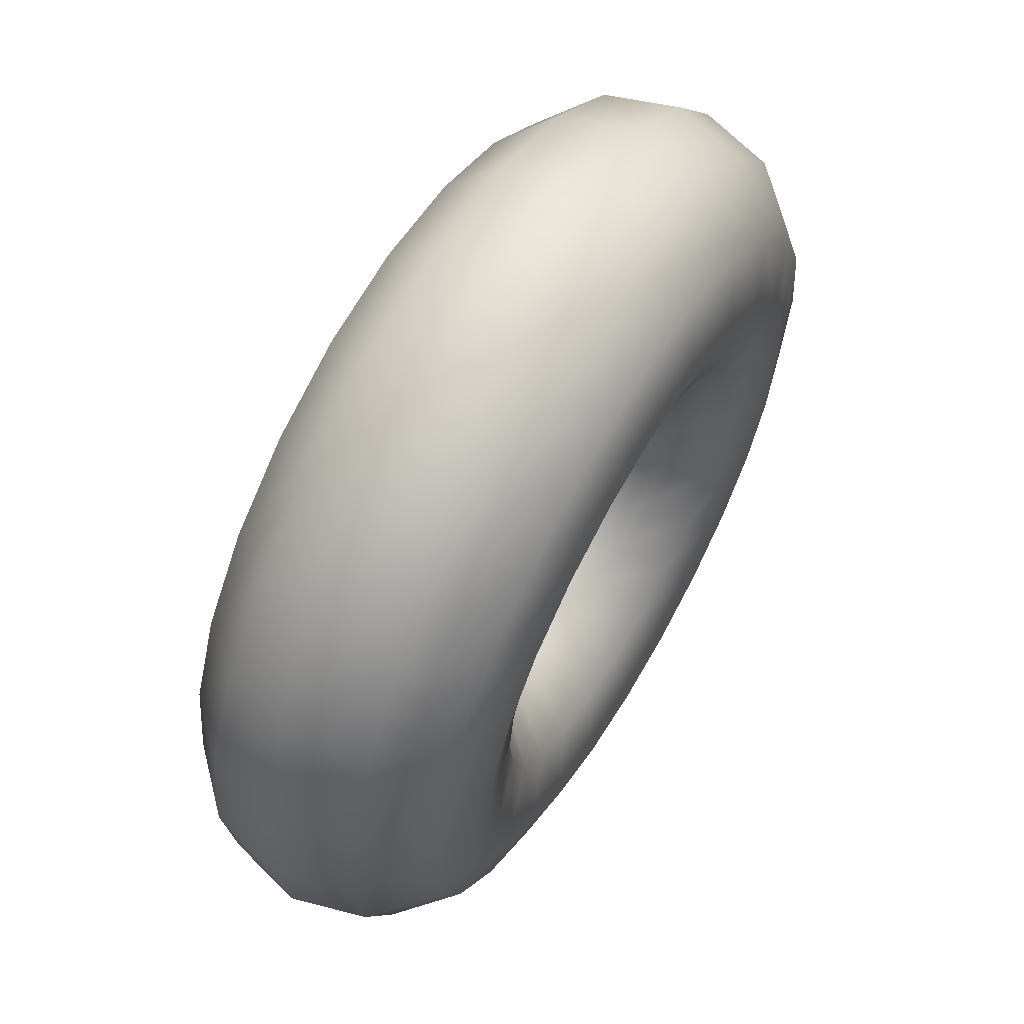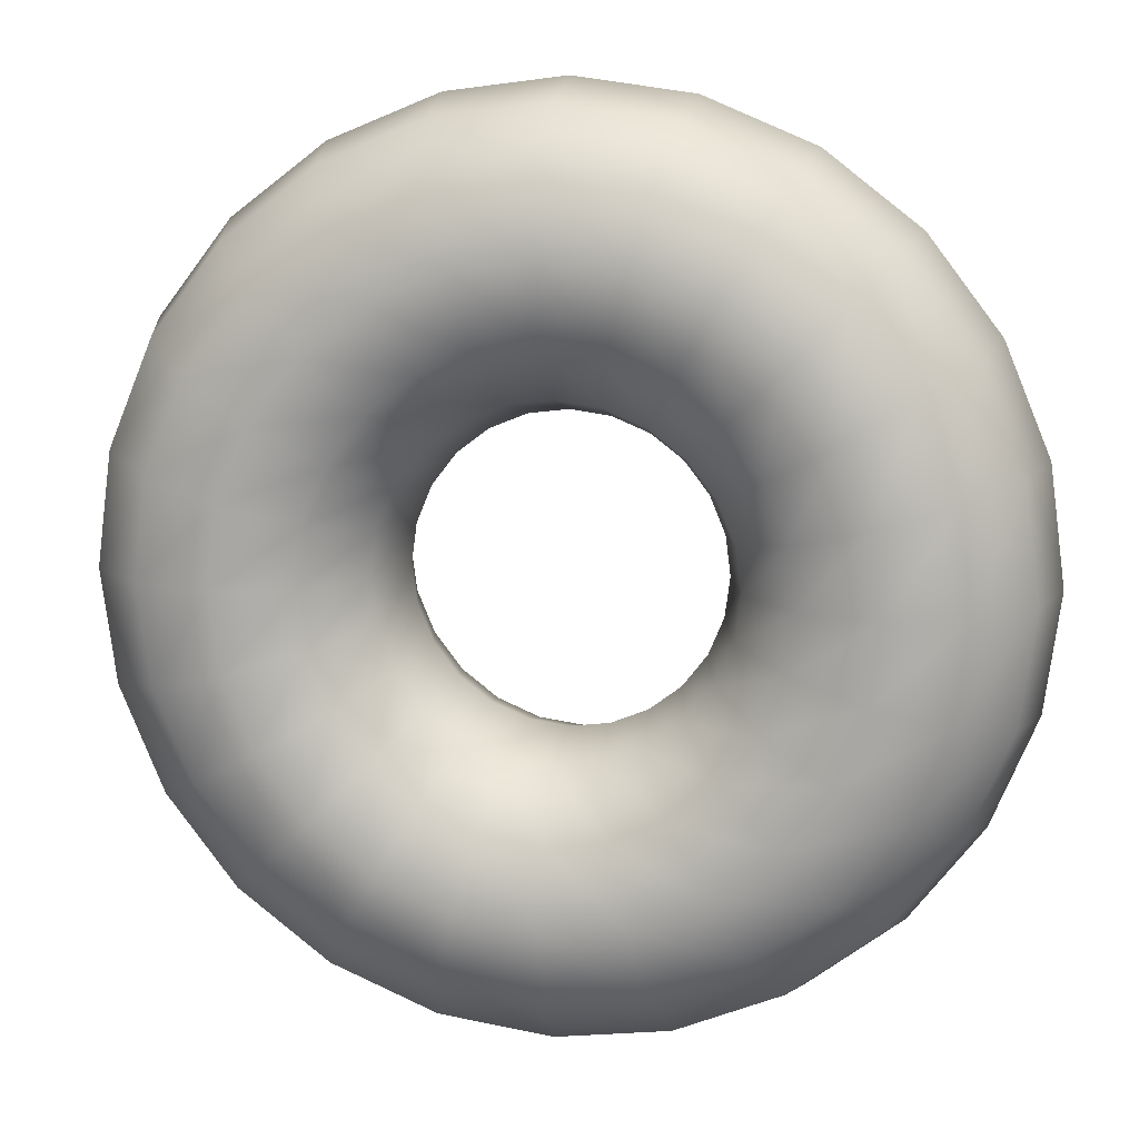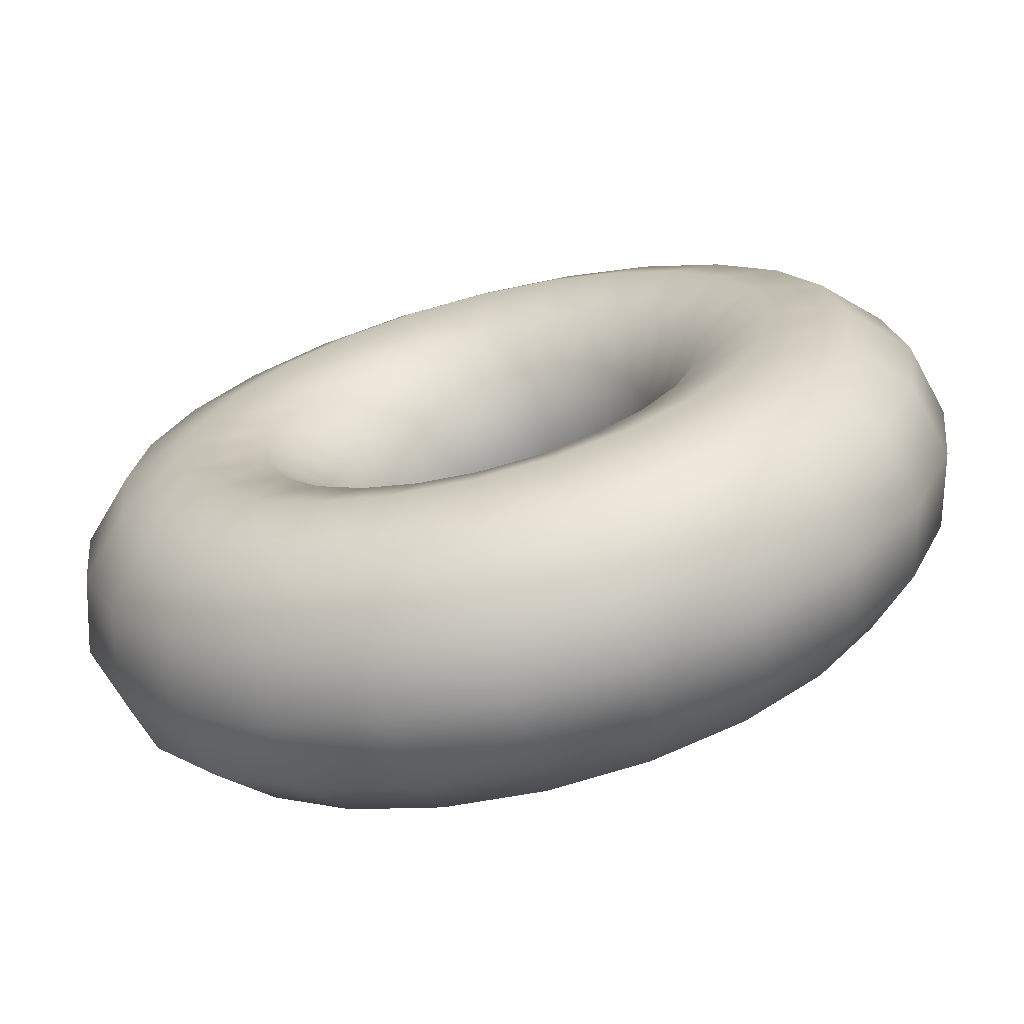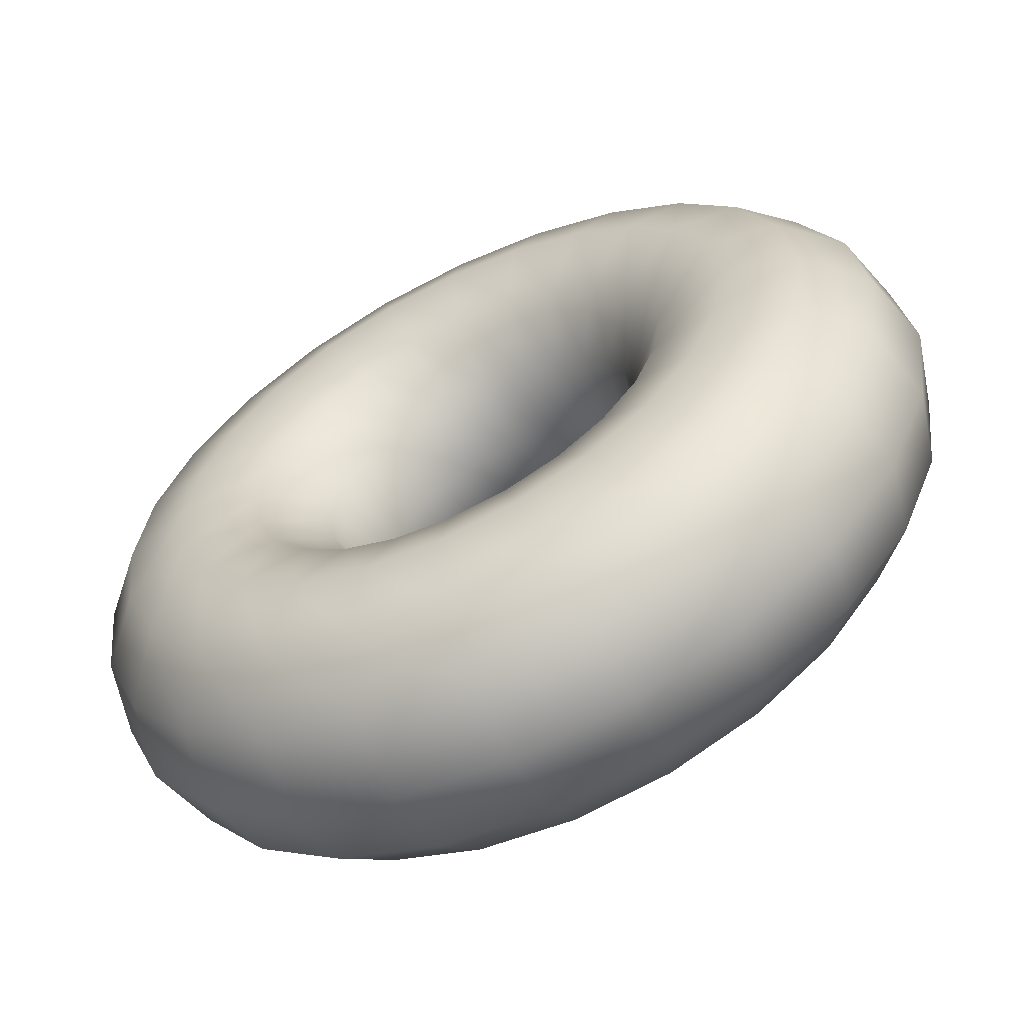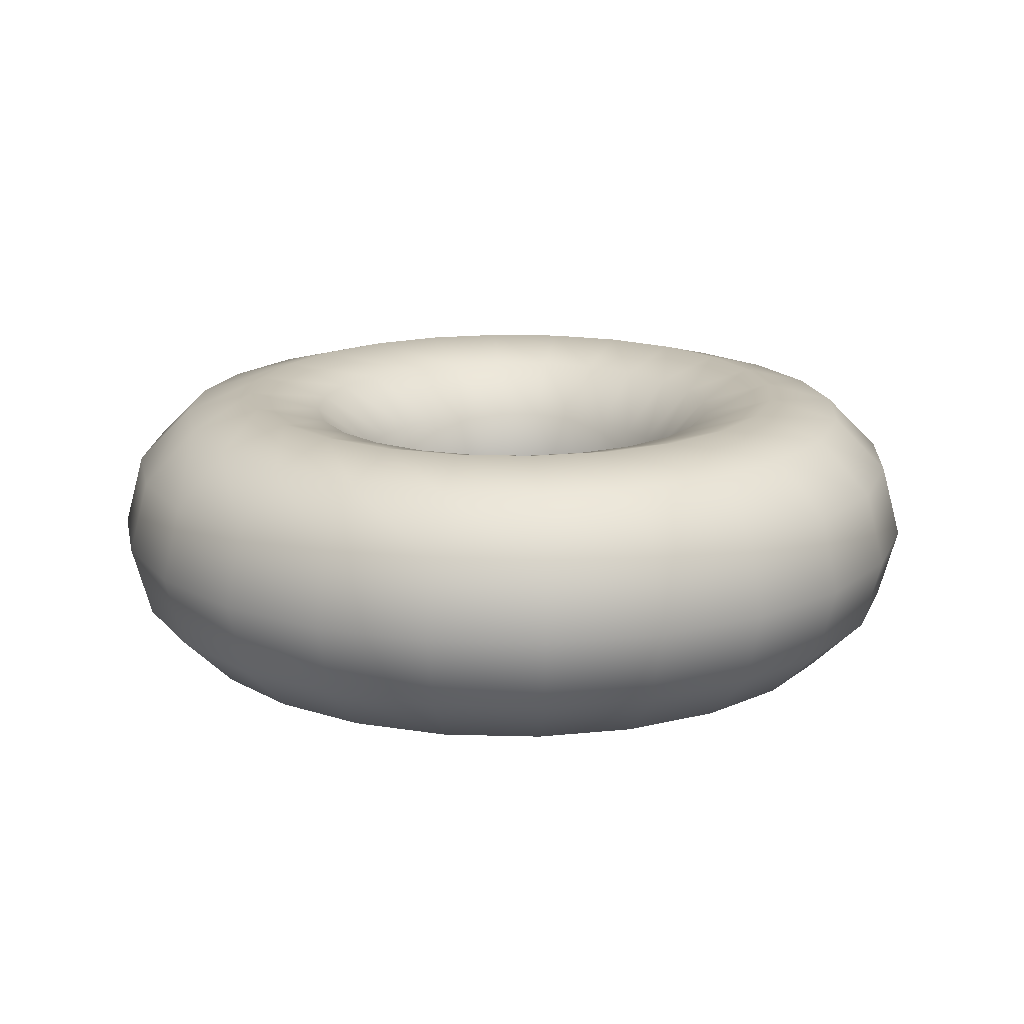
<metadata>
{"format":"obj","ext":"obj","renderer":"f3d","projection":"perspective","resolution":1024,"background":"white","views":[{"elev":62.3,"azim":-59.5,"up":"+Y"},{"elev":12.6,"azim":11.1,"up":"+Y"},{"elev":-69.0,"azim":-166.0,"up":"+Y"},{"elev":-61.3,"azim":-153.7,"up":"+Y"},{"elev":16.7,"azim":-79.3,"up":"+Z"}]}
</metadata>
<code>
v  -0 1.5 0
v  -0 1.433 0.25
v  0.3709 1.384 0.25
v  0.3882 1.449 0
v  -0 1.25 0.433
v  0.3235 1.207 0.433
v  -0 1 0.5
v  0.2588 0.9659 0.5
v  -0 0.75 0.433
v  0.1941 0.7244 0.433
v  -0 0.567 0.25
v  0.1467 0.5477 0.25
v  -0 0.5 0
v  0.1294 0.483 0
v  -0 0.567 -0.25
v  0.1467 0.5477 -0.25
v  -0 0.75 -0.433
v  0.1941 0.7244 -0.433
v  -0 1 -0.5
v  0.2588 0.9659 -0.5
v  -0 1.25 -0.433
v  0.3235 1.207 -0.433
v  -0 1.433 -0.25
v  0.3709 1.384 -0.25
v  0.7165 1.241 0.25
v  0.75 1.299 0
v  0.625 1.083 0.433
v  0.5 0.866 0.5
v  0.375 0.6495 0.433
v  0.2835 0.491 0.25
v  0.25 0.433 0
v  0.2835 0.491 -0.25
v  0.375 0.6495 -0.433
v  0.5 0.866 -0.5
v  0.625 1.083 -0.433
v  0.7165 1.241 -0.25
v  1.013 1.013 0.25
v  1.061 1.061 0
v  0.8839 0.8839 0.433
v  0.7071 0.7071 0.5
v  0.5303 0.5303 0.433
v  0.4009 0.4009 0.25
v  0.3536 0.3536 0
v  0.4009 0.4009 -0.25
v  0.5303 0.5303 -0.433
v  0.7071 0.7071 -0.5
v  0.8839 0.8839 -0.433
v  1.013 1.013 -0.25
v  1.241 0.7165 0.25
v  1.299 0.75 0
v  1.083 0.625 0.433
v  0.866 0.5 0.5
v  0.6495 0.375 0.433
v  0.491 0.2835 0.25
v  0.433 0.25 0
v  0.491 0.2835 -0.25
v  0.6495 0.375 -0.433
v  0.866 0.5 -0.5
v  1.083 0.625 -0.433
v  1.241 0.7165 -0.25
v  1.384 0.3709 0.25
v  1.449 0.3882 0
v  1.207 0.3235 0.433
v  0.9659 0.2588 0.5
v  0.7244 0.1941 0.433
v  0.5477 0.1467 0.25
v  0.483 0.1294 0
v  0.5477 0.1467 -0.25
v  0.7244 0.1941 -0.433
v  0.9659 0.2588 -0.5
v  1.207 0.3235 -0.433
v  1.384 0.3709 -0.25
v  1.433 0 0.25
v  1.5 0 0
v  1.25 0 0.433
v  1 0 0.5
v  0.75 0 0.433
v  0.567 0 0.25
v  0.5 0 0
v  0.567 0 -0.25
v  0.75 0 -0.433
v  1 0 -0.5
v  1.25 0 -0.433
v  1.433 0 -0.25
v  1.384 -0.3709 0.25
v  1.449 -0.3882 0
v  1.207 -0.3235 0.433
v  0.9659 -0.2588 0.5
v  0.7244 -0.1941 0.433
v  0.5477 -0.1467 0.25
v  0.483 -0.1294 0
v  0.5477 -0.1467 -0.25
v  0.7244 -0.1941 -0.433
v  0.9659 -0.2588 -0.5
v  1.207 -0.3235 -0.433
v  1.384 -0.3709 -0.25
v  1.241 -0.7165 0.25
v  1.299 -0.75 0
v  1.083 -0.625 0.433
v  0.866 -0.5 0.5
v  0.6495 -0.375 0.433
v  0.491 -0.2835 0.25
v  0.433 -0.25 0
v  0.491 -0.2835 -0.25
v  0.6495 -0.375 -0.433
v  0.866 -0.5 -0.5
v  1.083 -0.625 -0.433
v  1.241 -0.7165 -0.25
v  1.013 -1.013 0.25
v  1.061 -1.061 0
v  0.8839 -0.8839 0.433
v  0.7071 -0.7071 0.5
v  0.5303 -0.5303 0.433
v  0.4009 -0.4009 0.25
v  0.3536 -0.3536 0
v  0.4009 -0.4009 -0.25
v  0.5303 -0.5303 -0.433
v  0.7071 -0.7071 -0.5
v  0.8839 -0.8839 -0.433
v  1.013 -1.013 -0.25
v  0.7165 -1.241 0.25
v  0.75 -1.299 0
v  0.625 -1.083 0.433
v  0.5 -0.866 0.5
v  0.375 -0.6495 0.433
v  0.2835 -0.491 0.25
v  0.25 -0.433 0
v  0.2835 -0.491 -0.25
v  0.375 -0.6495 -0.433
v  0.5 -0.866 -0.5
v  0.625 -1.083 -0.433
v  0.7165 -1.241 -0.25
v  0.3709 -1.384 0.25
v  0.3882 -1.449 0
v  0.3235 -1.207 0.433
v  0.2588 -0.9659 0.5
v  0.1941 -0.7244 0.433
v  0.1467 -0.5477 0.25
v  0.1294 -0.483 0
v  0.1467 -0.5477 -0.25
v  0.1941 -0.7244 -0.433
v  0.2588 -0.9659 -0.5
v  0.3235 -1.207 -0.433
v  0.3709 -1.384 -0.25
v  0 -1.433 0.25
v  0 -1.5 0
v  0 -1.25 0.433
v  0 -1 0.5
v  0 -0.75 0.433
v  0 -0.567 0.25
v  0 -0.5 0
v  0 -0.567 -0.25
v  0 -0.75 -0.433
v  0 -1 -0.5
v  0 -1.25 -0.433
v  0 -1.433 -0.25
v  -0.3709 -1.384 0.25
v  -0.3882 -1.449 0
v  -0.3235 -1.207 0.433
v  -0.2588 -0.9659 0.5
v  -0.1941 -0.7244 0.433
v  -0.1467 -0.5477 0.25
v  -0.1294 -0.483 0
v  -0.1467 -0.5477 -0.25
v  -0.1941 -0.7244 -0.433
v  -0.2588 -0.9659 -0.5
v  -0.3235 -1.207 -0.433
v  -0.3709 -1.384 -0.25
v  -0.7165 -1.241 0.25
v  -0.75 -1.299 0
v  -0.625 -1.083 0.433
v  -0.5 -0.866 0.5
v  -0.375 -0.6495 0.433
v  -0.2835 -0.491 0.25
v  -0.25 -0.433 0
v  -0.2835 -0.491 -0.25
v  -0.375 -0.6495 -0.433
v  -0.5 -0.866 -0.5
v  -0.625 -1.083 -0.433
v  -0.7165 -1.241 -0.25
v  -1.013 -1.013 0.25
v  -1.061 -1.061 0
v  -0.8839 -0.8839 0.433
v  -0.7071 -0.7071 0.5
v  -0.5303 -0.5303 0.433
v  -0.4009 -0.4009 0.25
v  -0.3536 -0.3536 0
v  -0.4009 -0.4009 -0.25
v  -0.5303 -0.5303 -0.433
v  -0.7071 -0.7071 -0.5
v  -0.8839 -0.8839 -0.433
v  -1.013 -1.013 -0.25
v  -1.241 -0.7165 0.25
v  -1.299 -0.75 0
v  -1.083 -0.625 0.433
v  -0.866 -0.5 0.5
v  -0.6495 -0.375 0.433
v  -0.491 -0.2835 0.25
v  -0.433 -0.25 0
v  -0.491 -0.2835 -0.25
v  -0.6495 -0.375 -0.433
v  -0.866 -0.5 -0.5
v  -1.083 -0.625 -0.433
v  -1.241 -0.7165 -0.25
v  -1.384 -0.3709 0.25
v  -1.449 -0.3882 0
v  -1.207 -0.3235 0.433
v  -0.9659 -0.2588 0.5
v  -0.7244 -0.1941 0.433
v  -0.5477 -0.1467 0.25
v  -0.483 -0.1294 0
v  -0.5477 -0.1467 -0.25
v  -0.7244 -0.1941 -0.433
v  -0.9659 -0.2588 -0.5
v  -1.207 -0.3235 -0.433
v  -1.384 -0.3709 -0.25
v  -1.433 -0 0.25
v  -1.5 -0 0
v  -1.25 -0 0.433
v  -1 -0 0.5
v  -0.75 -0 0.433
v  -0.567 -0 0.25
v  -0.5 -0 0
v  -0.567 -0 -0.25
v  -0.75 -0 -0.433
v  -1 -0 -0.5
v  -1.25 -0 -0.433
v  -1.433 -0 -0.25
v  -1.384 0.3709 0.25
v  -1.449 0.3882 0
v  -1.207 0.3235 0.433
v  -0.9659 0.2588 0.5
v  -0.7244 0.1941 0.433
v  -0.5477 0.1467 0.25
v  -0.483 0.1294 0
v  -0.5477 0.1467 -0.25
v  -0.7244 0.1941 -0.433
v  -0.9659 0.2588 -0.5
v  -1.207 0.3235 -0.433
v  -1.384 0.3709 -0.25
v  -1.241 0.7165 0.25
v  -1.299 0.75 0
v  -1.083 0.625 0.433
v  -0.866 0.5 0.5
v  -0.6495 0.375 0.433
v  -0.491 0.2835 0.25
v  -0.433 0.25 0
v  -0.491 0.2835 -0.25
v  -0.6495 0.375 -0.433
v  -0.866 0.5 -0.5
v  -1.083 0.625 -0.433
v  -1.241 0.7165 -0.25
v  -1.013 1.013 0.25
v  -1.061 1.061 0
v  -0.8839 0.8839 0.433
v  -0.7071 0.7071 0.5
v  -0.5303 0.5303 0.433
v  -0.4009 0.4009 0.25
v  -0.3536 0.3536 0
v  -0.4009 0.4009 -0.25
v  -0.5303 0.5303 -0.433
v  -0.7071 0.7071 -0.5
v  -0.8839 0.8839 -0.433
v  -1.013 1.013 -0.25
v  -0.7165 1.241 0.25
v  -0.75 1.299 0
v  -0.625 1.083 0.433
v  -0.5 0.866 0.5
v  -0.375 0.6495 0.433
v  -0.2835 0.491 0.25
v  -0.25 0.433 0
v  -0.2835 0.491 -0.25
v  -0.375 0.6495 -0.433
v  -0.5 0.866 -0.5
v  -0.625 1.083 -0.433
v  -0.7165 1.241 -0.25
v  -0.3709 1.384 0.25
v  -0.3882 1.449 0
v  -0.3235 1.207 0.433
v  -0.2588 0.9659 0.5
v  -0.1941 0.7244 0.433
v  -0.1467 0.5477 0.25
v  -0.1294 0.483 0
v  -0.1467 0.5477 -0.25
v  -0.1941 0.7244 -0.433
v  -0.2588 0.9659 -0.5
v  -0.3235 1.207 -0.433
v  -0.3709 1.384 -0.25
g Torus01
f 1 2 3 4
f 2 5 6 3
f 5 7 8 6
f 7 9 10 8
f 9 11 12 10
f 11 13 14 12
f 13 15 16 14
f 15 17 18 16
f 17 19 20 18
f 19 21 22 20
f 21 23 24 22
f 23 1 4 24
f 4 3 25 26
f 3 6 27 25
f 6 8 28 27
f 8 10 29 28
f 10 12 30 29
f 12 14 31 30
f 14 16 32 31
f 16 18 33 32
f 18 20 34 33
f 20 22 35 34
f 22 24 36 35
f 24 4 26 36
f 26 25 37 38
f 25 27 39 37
f 27 28 40 39
f 28 29 41 40
f 29 30 42 41
f 30 31 43 42
f 31 32 44 43
f 32 33 45 44
f 33 34 46 45
f 34 35 47 46
f 35 36 48 47
f 36 26 38 48
f 38 37 49 50
f 37 39 51 49
f 39 40 52 51
f 40 41 53 52
f 41 42 54 53
f 42 43 55 54
f 43 44 56 55
f 44 45 57 56
f 45 46 58 57
f 46 47 59 58
f 47 48 60 59
f 48 38 50 60
f 50 49 61 62
f 49 51 63 61
f 51 52 64 63
f 52 53 65 64
f 53 54 66 65
f 54 55 67 66
f 55 56 68 67
f 56 57 69 68
f 57 58 70 69
f 58 59 71 70
f 59 60 72 71
f 60 50 62 72
f 62 61 73 74
f 61 63 75 73
f 63 64 76 75
f 64 65 77 76
f 65 66 78 77
f 66 67 79 78
f 67 68 80 79
f 68 69 81 80
f 69 70 82 81
f 70 71 83 82
f 71 72 84 83
f 72 62 74 84
f 74 73 85 86
f 73 75 87 85
f 75 76 88 87
f 76 77 89 88
f 77 78 90 89
f 78 79 91 90
f 79 80 92 91
f 80 81 93 92
f 81 82 94 93
f 82 83 95 94
f 83 84 96 95
f 84 74 86 96
f 86 85 97 98
f 85 87 99 97
f 87 88 100 99
f 88 89 101 100
f 89 90 102 101
f 90 91 103 102
f 91 92 104 103
f 92 93 105 104
f 93 94 106 105
f 94 95 107 106
f 95 96 108 107
f 96 86 98 108
f 98 97 109 110
f 97 99 111 109
f 99 100 112 111
f 100 101 113 112
f 101 102 114 113
f 102 103 115 114
f 103 104 116 115
f 104 105 117 116
f 105 106 118 117
f 106 107 119 118
f 107 108 120 119
f 108 98 110 120
f 110 109 121 122
f 109 111 123 121
f 111 112 124 123
f 112 113 125 124
f 113 114 126 125
f 114 115 127 126
f 115 116 128 127
f 116 117 129 128
f 117 118 130 129
f 118 119 131 130
f 119 120 132 131
f 120 110 122 132
f 122 121 133 134
f 121 123 135 133
f 123 124 136 135
f 124 125 137 136
f 125 126 138 137
f 126 127 139 138
f 127 128 140 139
f 128 129 141 140
f 129 130 142 141
f 130 131 143 142
f 131 132 144 143
f 132 122 134 144
f 134 133 145 146
f 133 135 147 145
f 135 136 148 147
f 136 137 149 148
f 137 138 150 149
f 138 139 151 150
f 139 140 152 151
f 140 141 153 152
f 141 142 154 153
f 142 143 155 154
f 143 144 156 155
f 144 134 146 156
f 146 145 157 158
f 145 147 159 157
f 147 148 160 159
f 148 149 161 160
f 149 150 162 161
f 150 151 163 162
f 151 152 164 163
f 152 153 165 164
f 153 154 166 165
f 154 155 167 166
f 155 156 168 167
f 156 146 158 168
f 158 157 169 170
f 157 159 171 169
f 159 160 172 171
f 160 161 173 172
f 161 162 174 173
f 162 163 175 174
f 163 164 176 175
f 164 165 177 176
f 165 166 178 177
f 166 167 179 178
f 167 168 180 179
f 168 158 170 180
f 170 169 181 182
f 169 171 183 181
f 171 172 184 183
f 172 173 185 184
f 173 174 186 185
f 174 175 187 186
f 175 176 188 187
f 176 177 189 188
f 177 178 190 189
f 178 179 191 190
f 179 180 192 191
f 180 170 182 192
f 182 181 193 194
f 181 183 195 193
f 183 184 196 195
f 184 185 197 196
f 185 186 198 197
f 186 187 199 198
f 187 188 200 199
f 188 189 201 200
f 189 190 202 201
f 190 191 203 202
f 191 192 204 203
f 192 182 194 204
f 194 193 205 206
f 193 195 207 205
f 195 196 208 207
f 196 197 209 208
f 197 198 210 209
f 198 199 211 210
f 199 200 212 211
f 200 201 213 212
f 201 202 214 213
f 202 203 215 214
f 203 204 216 215
f 204 194 206 216
f 206 205 217 218
f 205 207 219 217
f 207 208 220 219
f 208 209 221 220
f 209 210 222 221
f 210 211 223 222
f 211 212 224 223
f 212 213 225 224
f 213 214 226 225
f 214 215 227 226
f 215 216 228 227
f 216 206 218 228
f 218 217 229 230
f 217 219 231 229
f 219 220 232 231
f 220 221 233 232
f 221 222 234 233
f 222 223 235 234
f 223 224 236 235
f 224 225 237 236
f 225 226 238 237
f 226 227 239 238
f 227 228 240 239
f 228 218 230 240
f 230 229 241 242
f 229 231 243 241
f 231 232 244 243
f 232 233 245 244
f 233 234 246 245
f 234 235 247 246
f 235 236 248 247
f 236 237 249 248
f 237 238 250 249
f 238 239 251 250
f 239 240 252 251
f 240 230 242 252
f 242 241 253 254
f 241 243 255 253
f 243 244 256 255
f 244 245 257 256
f 245 246 258 257
f 246 247 259 258
f 247 248 260 259
f 248 249 261 260
f 249 250 262 261
f 250 251 263 262
f 251 252 264 263
f 252 242 254 264
f 254 253 265 266
f 253 255 267 265
f 255 256 268 267
f 256 257 269 268
f 257 258 270 269
f 258 259 271 270
f 259 260 272 271
f 260 261 273 272
f 261 262 274 273
f 262 263 275 274
f 263 264 276 275
f 264 254 266 276
f 266 265 277 278
f 265 267 279 277
f 267 268 280 279
f 268 269 281 280
f 269 270 282 281
f 270 271 283 282
f 271 272 284 283
f 272 273 285 284
f 273 274 286 285
f 274 275 287 286
f 275 276 288 287
f 276 266 278 288
f 278 277 2 1
f 277 279 5 2
f 279 280 7 5
f 280 281 9 7
f 281 282 11 9
f 282 283 13 11
f 283 284 15 13
f 284 285 17 15
f 285 286 19 17
f 286 287 21 19
f 287 288 23 21
f 288 278 1 23

</code>
